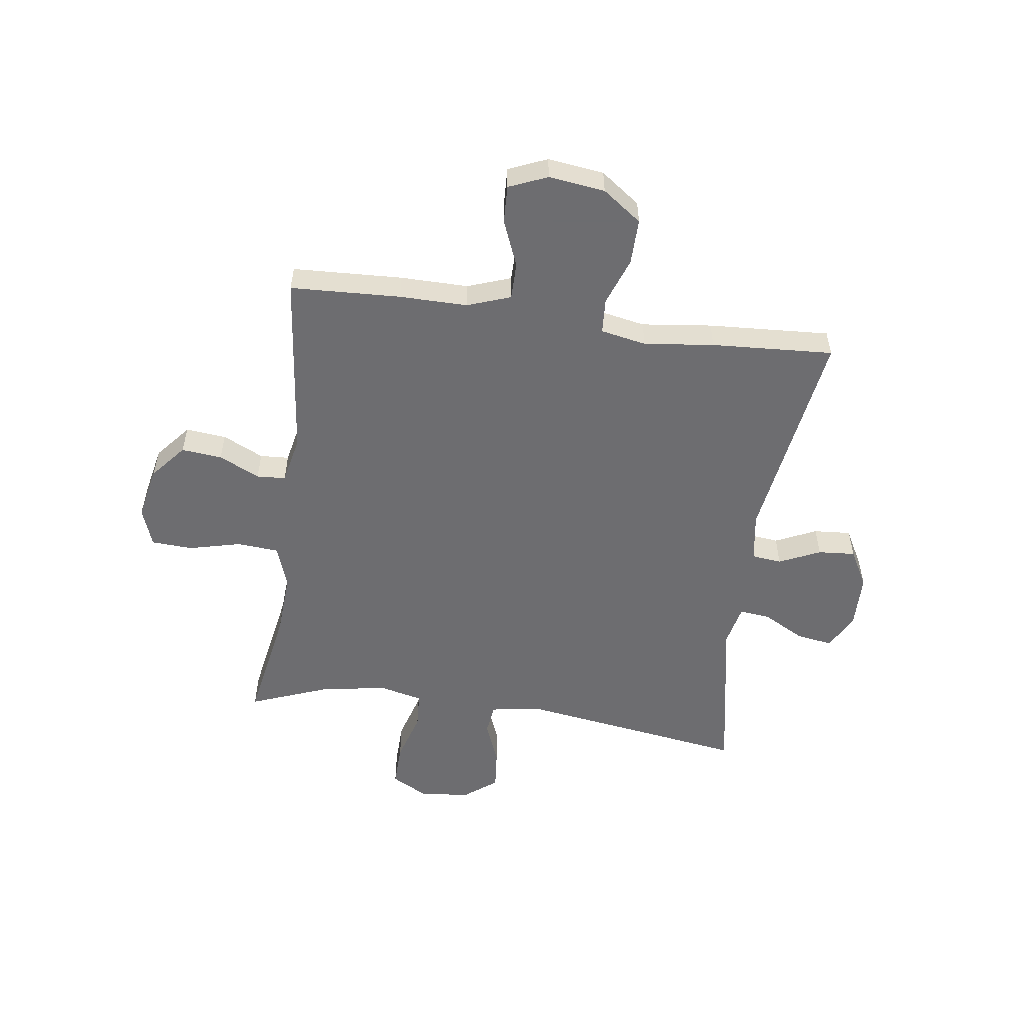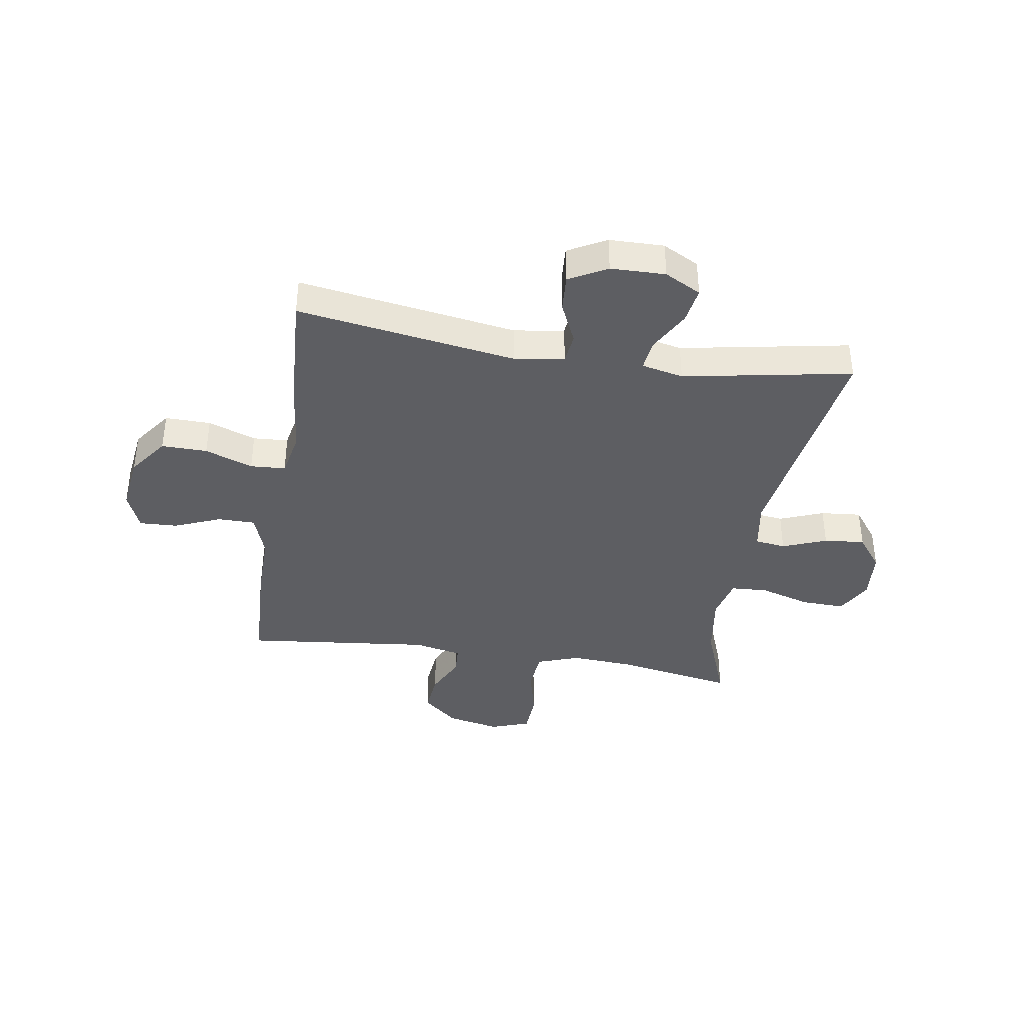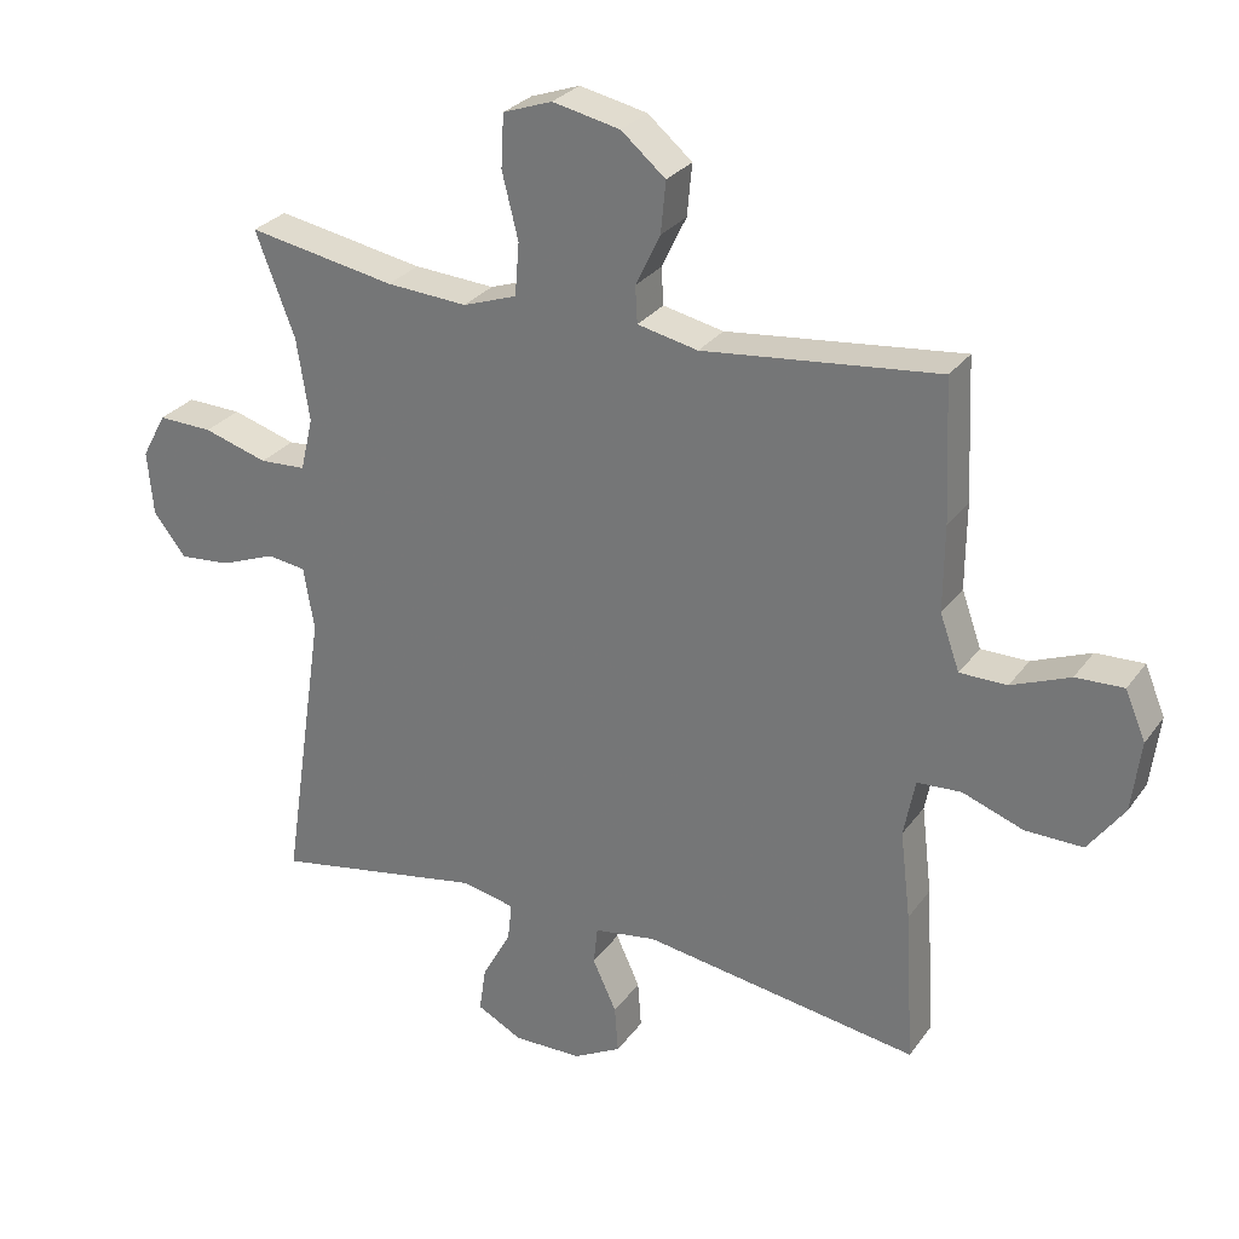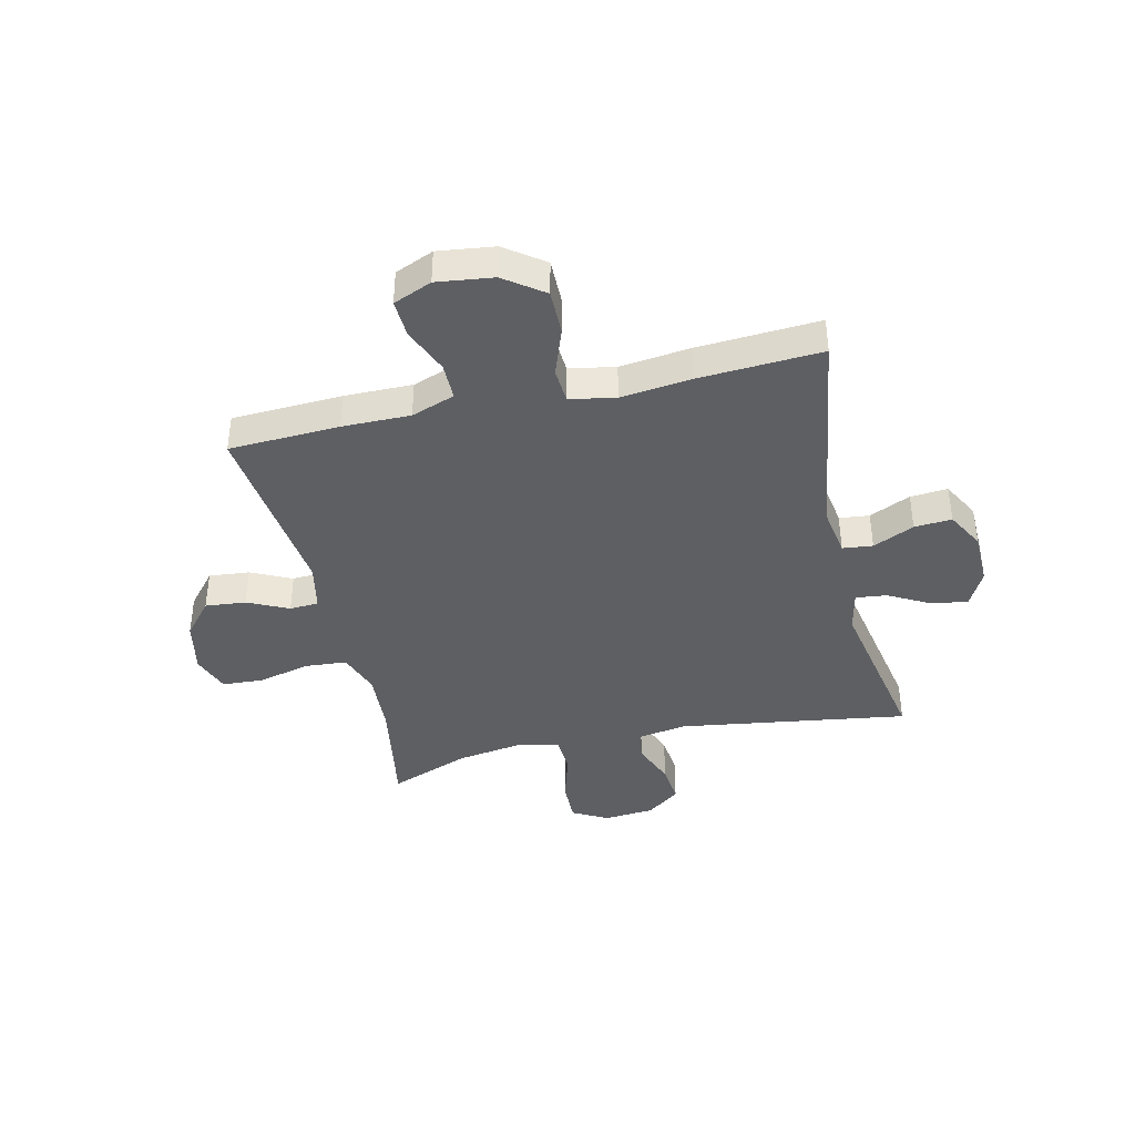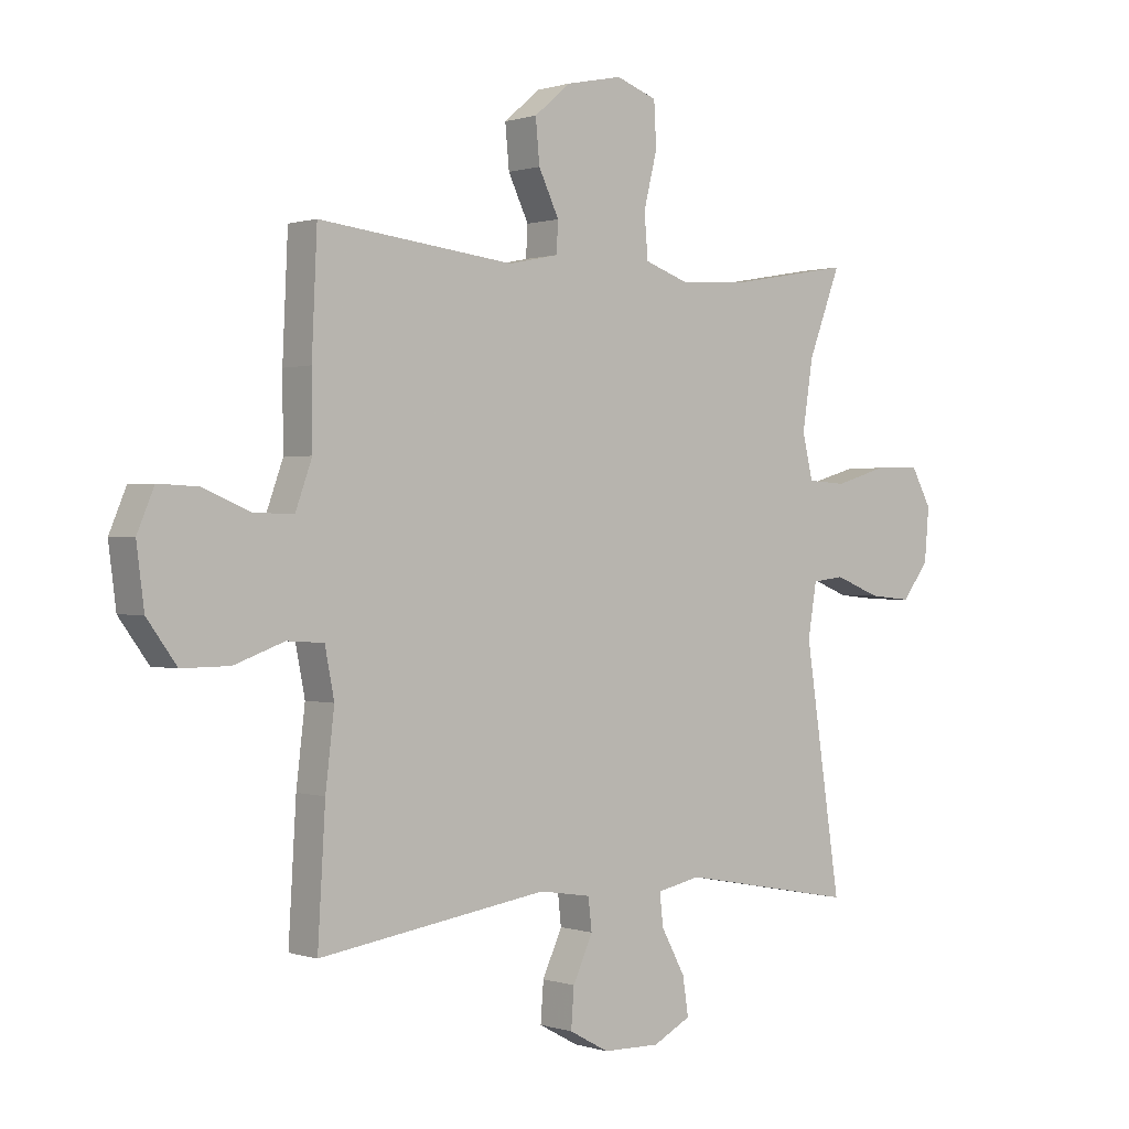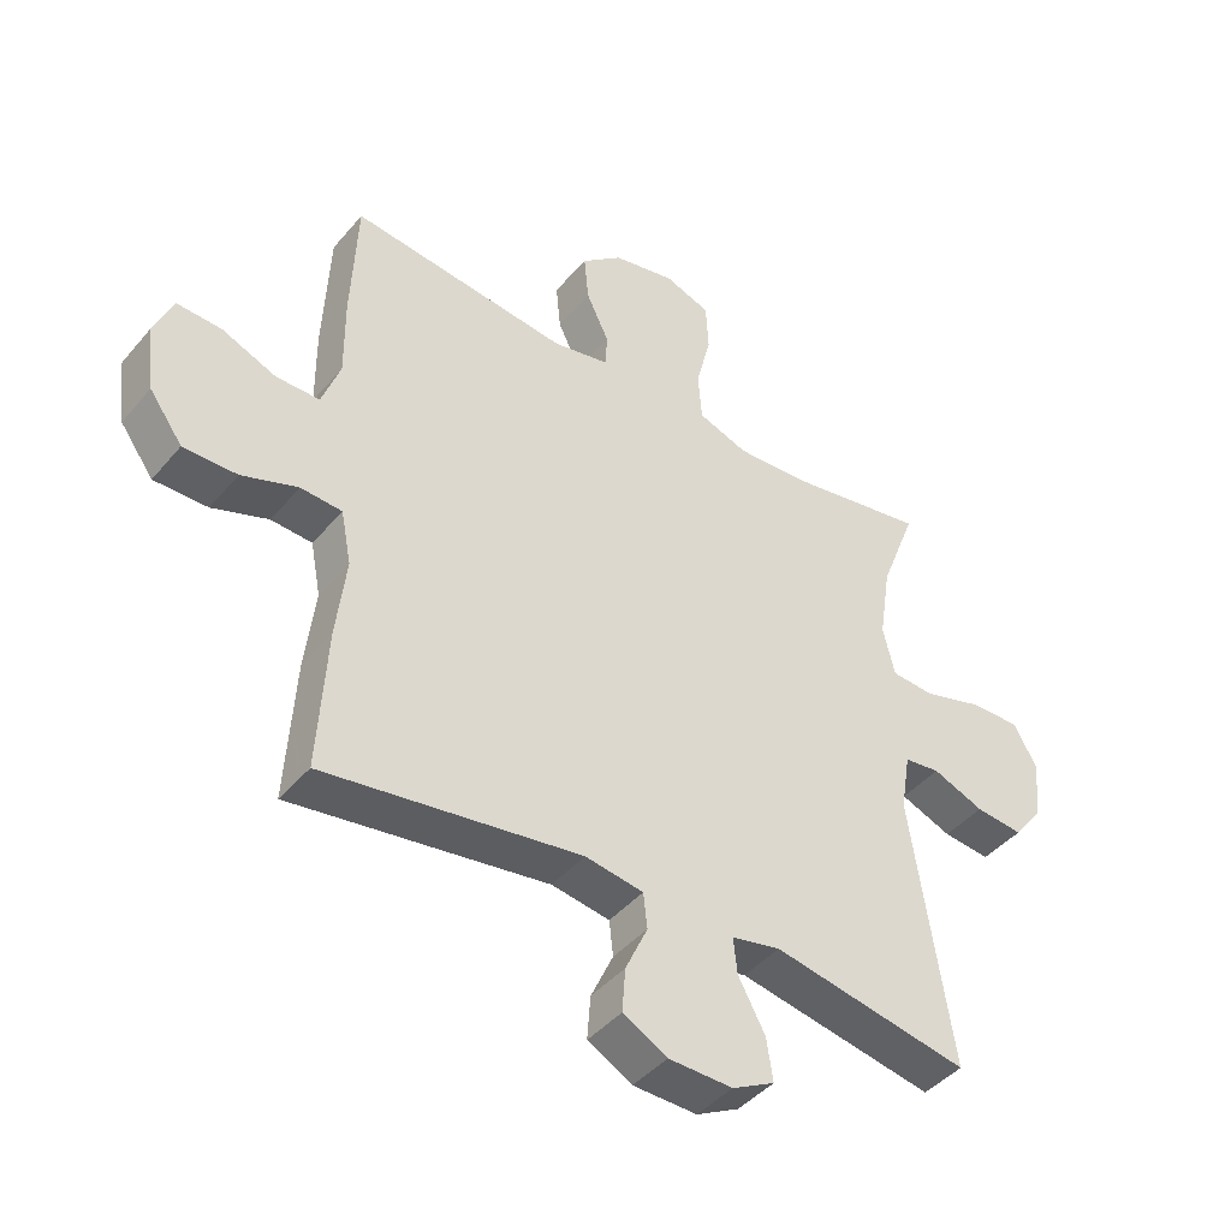
<metadata>
{"format":"obj","ext":"obj","renderer":"f3d","projection":"perspective","resolution":1024,"background":"white","views":[{"elev":-54.1,"azim":82.1,"up":"+Y"},{"elev":-38.9,"azim":170.8,"up":"+Y"},{"elev":28.4,"azim":28.6,"up":"+Z"},{"elev":-39.9,"azim":103.1,"up":"+Y"},{"elev":0.4,"azim":140.0,"up":"+Z"},{"elev":-43.3,"azim":143.1,"up":"+Z"}]}
</metadata>
<code>
v 0.5 0.07 0.5
v 0.509 0.07 0.302
v 0.508 0.07 0.18
v 0.536 0.07 0.102
v 0.603 0.07 0.102
v 0.686 0.07 0.136
v 0.754 0.07 0.139
v 0.783 0.07 0.07
v 0.77 0.07 -0.031
v 0.719 0.07 -0.101
v 0.637 0.07 -0.1
v 0.551 0.07 -0.069
v 0.488 0.07 -0.073
v 0.472 0.07 -0.155
v 0.487 0.07 -0.281
v 0.5 0.07 -0.5
v 0.107 0.07 -0.441
v 0.018 0.07 -0.455
v 0.012 0.07 -0.509
v 0.046 0.07 -0.583
v 0.051 0.07 -0.65
v -0.017 0.07 -0.687
v -0.115 0.07 -0.689
v -0.18 0.07 -0.655
v -0.17 0.07 -0.59
v -0.129 0.07 -0.515
v -0.123 0.07 -0.46
v -0.198 0.07 -0.444
v -0.5 0.07 -0.5
v -0.438 0.07 -0.088
v -0.453 0.07 0.002
v -0.508 0.07 0.009
v -0.587 0.07 -0.022
v -0.66 0.07 -0.029
v -0.706 0.07 0.031
v -0.714 0.07 0.122
v -0.679 0.07 0.186
v -0.601 0.07 0.184
v -0.51 0.07 0.157
v -0.444 0.07 0.161
v -0.426 0.07 0.237
v -0.444 0.07 0.354
v -0.5 0.07 0.5
v -0.29 0.07 0.463
v -0.175 0.07 0.456
v -0.098 0.07 0.483
v -0.092 0.07 0.558
v -0.115 0.07 0.651
v -0.111 0.07 0.726
v -0.041 0.07 0.751
v 0.055 0.07 0.731
v 0.118 0.07 0.678
v 0.111 0.07 0.605
v 0.076 0.07 0.532
v 0.079 0.07 0.48
v 0.165 0.07 0.462
v 0.5 0 0.5
v 0.509 0 0.302
v 0.508 0 0.18
v 0.536 0 0.102
v 0.603 0 0.102
v 0.686 0 0.136
v 0.754 0 0.139
v 0.783 0 0.07
v 0.77 0 -0.031
v 0.719 0 -0.101
v 0.637 0 -0.1
v 0.551 0 -0.069
v 0.488 0 -0.073
v 0.472 0 -0.155
v 0.487 0 -0.281
v 0.5 0 -0.5
v 0.107 0 -0.441
v 0.018 0 -0.455
v 0.012 0 -0.509
v 0.046 0 -0.583
v 0.051 0 -0.65
v -0.017 0 -0.687
v -0.115 0 -0.689
v -0.18 0 -0.655
v -0.17 0 -0.59
v -0.129 0 -0.515
v -0.123 0 -0.46
v -0.198 0 -0.444
v -0.5 0 -0.5
v -0.438 0 -0.088
v -0.453 0 0.002
v -0.508 0 0.009
v -0.587 0 -0.022
v -0.66 0 -0.029
v -0.706 0 0.031
v -0.714 0 0.122
v -0.679 0 0.186
v -0.601 0 0.184
v -0.51 0 0.157
v -0.444 0 0.161
v -0.426 0 0.237
v -0.444 0 0.354
v -0.5 0 0.5
v -0.29 0 0.463
v -0.175 0 0.456
v -0.098 0 0.483
v -0.092 0 0.558
v -0.115 0 0.651
v -0.111 0 0.726
v -0.041 0 0.751
v 0.055 0 0.731
v 0.118 0 0.678
v 0.111 0 0.605
v 0.076 0 0.532
v 0.079 0 0.48
v 0.165 0 0.462
f 52 53 54
f 51 52 54
f 50 51 54
f 49 50 54
f 48 49 54
f 47 48 54
f 46 47 54 55
f 45 46 55 56
f 42 43 44
f 41 42 44 45
f 40 41 45 56
f 37 38 39
f 36 37 39
f 35 36 39
f 34 35 39
f 33 34 39
f 32 33 39
f 31 32 39 40
f 1 2 3
f 56 1 3
f 40 56 3
f 31 40 3
f 30 31 3
f 24 25 26
f 23 24 26
f 22 23 26
f 21 22 26
f 20 21 26
f 19 20 26
f 18 19 26 27
f 17 18 27 28
f 14 15 16 17
f 13 14 17 28
f 10 11 12
f 9 10 12
f 8 9 12
f 7 8 12
f 6 7 12
f 5 6 12
f 4 5 12 13
f 28 29 30
f 13 28 30
f 4 13 30
f 3 4 30
f 110 109 108
f 110 108 107
f 110 107 106
f 110 106 105
f 110 105 104
f 110 104 103
f 111 110 103 102
f 112 111 102 101
f 100 99 98
f 101 100 98 97
f 112 101 97 96
f 95 94 93
f 95 93 92
f 95 92 91
f 95 91 90
f 95 90 89
f 95 89 88
f 96 95 88 87
f 59 58 57
f 59 57 112
f 59 112 96
f 59 96 87
f 59 87 86
f 82 81 80
f 82 80 79
f 82 79 78
f 82 78 77
f 82 77 76
f 82 76 75
f 83 82 75 74
f 84 83 74 73
f 73 72 71 70
f 84 73 70 69
f 68 67 66
f 68 66 65
f 68 65 64
f 68 64 63
f 68 63 62
f 68 62 61
f 69 68 61 60
f 86 85 84
f 86 84 69
f 86 69 60
f 86 60 59
f 1 57 58 2
f 2 58 59 3
f 3 59 60 4
f 4 60 61 5
f 5 61 62 6
f 6 62 63 7
f 7 63 64 8
f 8 64 65 9
f 9 65 66 10
f 10 66 67 11
f 11 67 68 12
f 12 68 69 13
f 13 69 70 14
f 14 70 71 15
f 15 71 72 16
f 16 72 73 17
f 17 73 74 18
f 18 74 75 19
f 19 75 76 20
f 20 76 77 21
f 21 77 78 22
f 22 78 79 23
f 23 79 80 24
f 24 80 81 25
f 25 81 82 26
f 26 82 83 27
f 27 83 84 28
f 28 84 85 29
f 29 85 86 30
f 30 86 87 31
f 31 87 88 32
f 32 88 89 33
f 33 89 90 34
f 34 90 91 35
f 35 91 92 36
f 36 92 93 37
f 37 93 94 38
f 38 94 95 39
f 39 95 96 40
f 40 96 97 41
f 41 97 98 42
f 42 98 99 43
f 43 99 100 44
f 44 100 101 45
f 45 101 102 46
f 46 102 103 47
f 47 103 104 48
f 48 104 105 49
f 49 105 106 50
f 50 106 107 51
f 51 107 108 52
f 52 108 109 53
f 53 109 110 54
f 54 110 111 55
f 55 111 112 56
f 56 112 57 1

</code>
